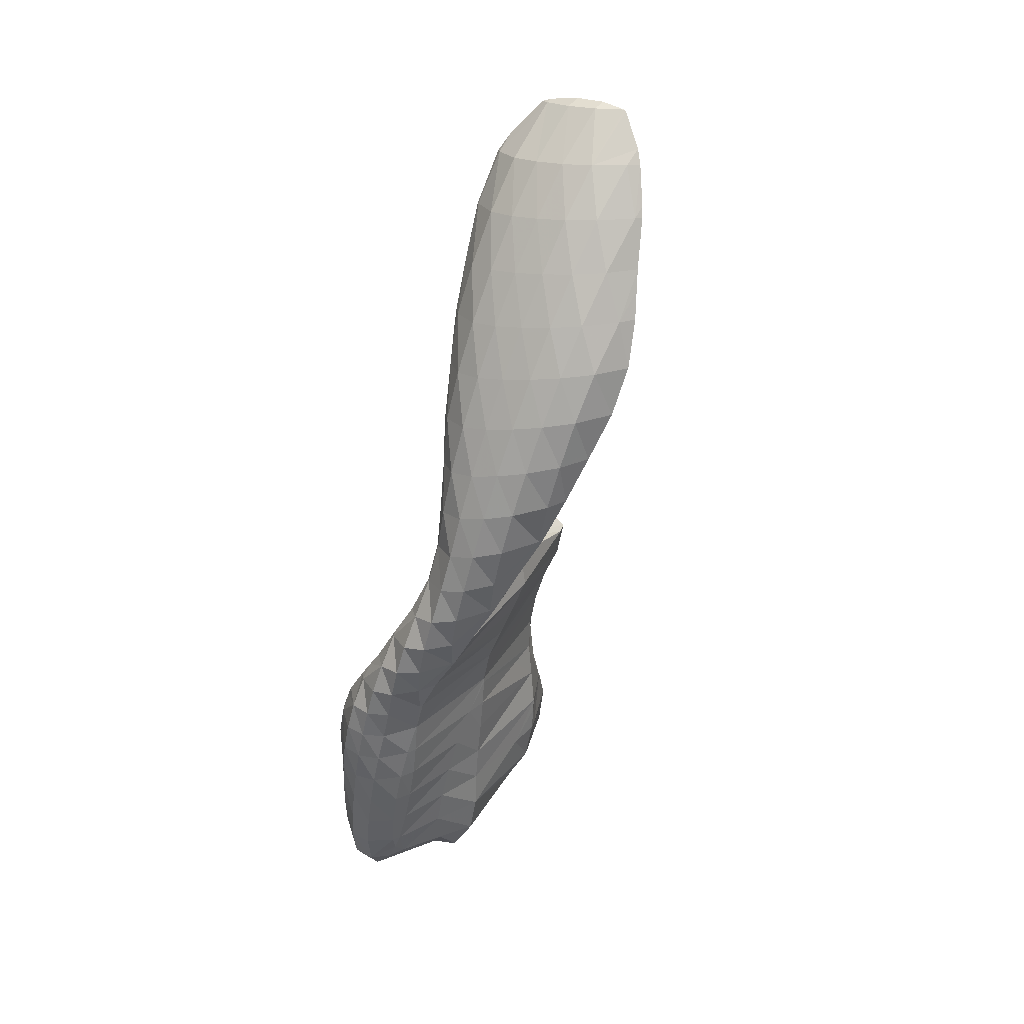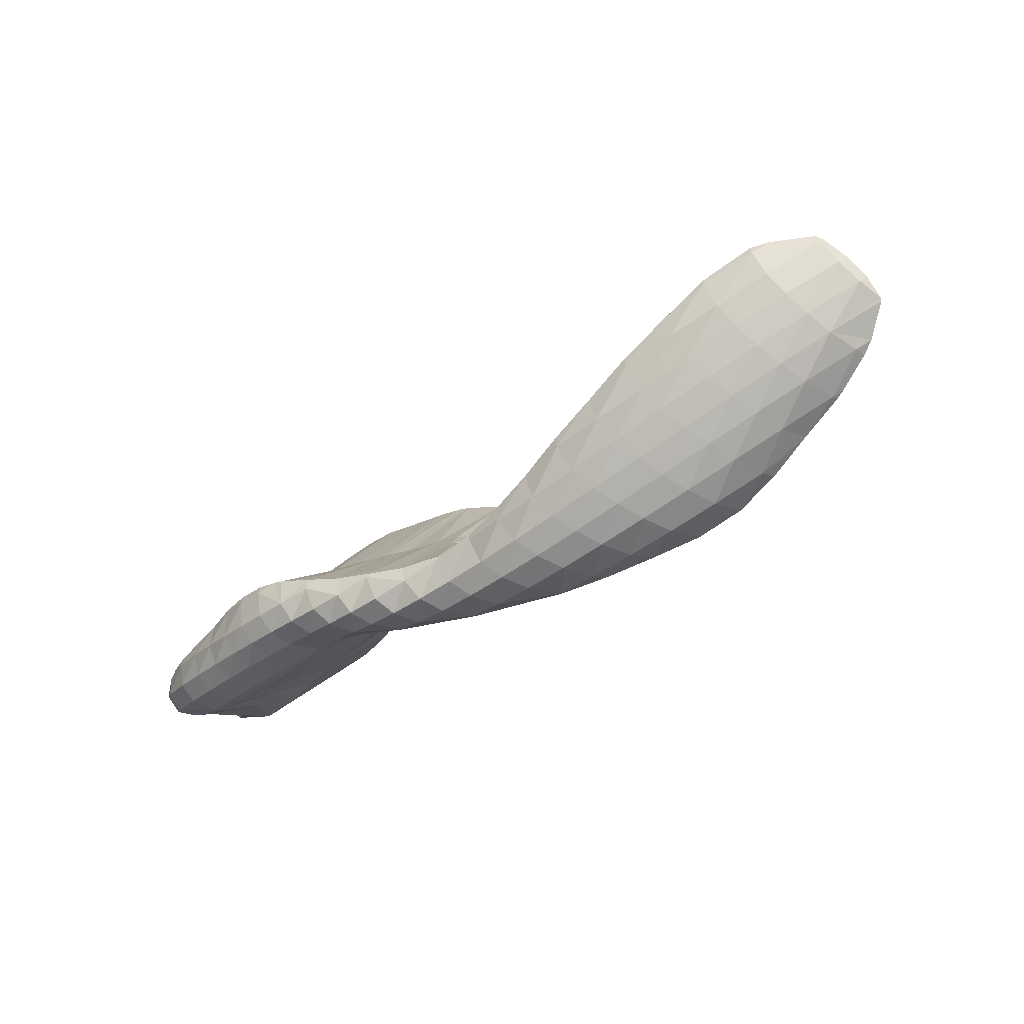
<metadata>
{"format":"obj","ext":"obj","renderer":"f3d","projection":"perspective","resolution":1024,"background":"white","views":[{"elev":-64.4,"azim":-113.1,"up":"+Y"},{"elev":-53.7,"azim":-150.0,"up":"+Y"}]}
</metadata>
<code>
v 231.1 192.3 86.81
v 231 191.8 87.55
v 231.4 191.9 86.6
v 231.8 192.3 85.75
v 231.5 192.8 85.99
v 232.1 193 85.07
v 231.9 193.2 85.18
v 232.2 193.3 84.95
v 231.9 190.9 88.46
v 232.3 190.6 88.72
v 232.5 190.5 88.28
v 233 190.5 87.13
v 231 191.7 87.63
v 233.4 190.8 86.19
v 233.8 191.2 85.37
v 234.2 191.9 84.66
v 233.7 193.3 84.32
v 234.4 192.9 84.18
v 234.4 193.2 84.14
v 233.5 190 89.31
v 233.9 189.8 89.45
v 234 189.7 89.21
v 234.5 189.5 87.96
v 235 189.7 86.96
v 235.4 190 86.07
v 235.8 190.6 85.27
v 236.2 191.3 84.59
v 236.4 192.5 84.17
v 236.4 192.6 84.16
v 235.5 189.2 89.98
v 235.9 188.8 88.94
v 236.5 188.8 87.86
v 236.9 189.1 86.92
v 237.4 189.5 86.07
v 237.8 190 85.3
v 238.1 190.9 84.69
v 236.7 192.4 84.22
v 238.2 191.8 84.48
v 236.1 188.9 90.22
v 237 188.6 90.56
v 237.3 188.3 90.03
v 237.9 188.1 88.83
v 238.4 188.2 87.85
v 238.9 188.6 86.96
v 239.4 189 86.14
v 239.8 189.7 85.42
v 240 190.8 84.91
v 240.1 191.1 84.85
v 238.7 188.1 91
v 239.2 187.6 89.91
v 239.8 187.6 88.83
v 240.3 187.8 87.91
v 240.8 188.2 87.06
v 241.3 188.7 86.28
v 241.7 189.5 85.64
v 240.8 190.8 85.08
v 241.8 190.5 85.37
v 240.4 187.9 91.15
v 241 187.3 89.96
v 241.6 187.2 88.92
v 242.2 187.5 88.03
v 242.7 187.8 87.21
v 243.2 188.4 86.49
v 243.5 189.5 85.97
v 243.6 189.9 85.89
v 242.3 187.7 91.06
v 242.8 187.2 90.14
v 243.4 187 89.08
v 244 187.2 88.19
v 244.6 187.6 87.41
v 245 188.3 86.78
v 244.4 189.6 86.21
v 245.2 189.4 86.5
v 244.1 187.7 90.97
v 244.5 187.3 90.38
v 245.2 187 89.28
v 245.8 187.1 88.4
v 246.3 187.5 87.66
v 246.7 188.5 87.13
v 246.7 189.1 87.03
v 246 187.7 90.84
v 246 187.6 90.72
v 246.8 187.1 89.53
v 247.4 187.1 88.64
v 247.9 187.6 87.93
v 248.2 188.7 87.52
v 248.2 188.9 87.51
v 246.3 187.7 90.8
v 247.8 187.9 90.59
v 248.2 187.4 89.85
v 248.9 187.3 88.89
v 249.4 187.7 88.17
v 249.7 188.7 87.75
v 249.7 188.9 87.73
v 249.5 188.1 90.41
v 249.6 187.9 90.24
v 250.3 187.5 89.15
v 250.8 187.7 88.36
v 251.2 188.4 87.81
v 251.2 189.1 87.67
v 249.9 188.1 90.36
v 251.1 188.4 90.18
v 251.5 187.9 89.48
v 252.1 187.8 88.57
v 252.5 188.3 87.9
v 252.5 189.4 87.5
v 252.7 189.3 87.49
v 252.7 189.4 87.47
v 252.6 188.7 90.03
v 252.7 188.6 89.91
v 253.3 188.2 88.85
v 253.8 188.4 88.07
v 254.1 189 87.51
v 254.1 189.9 87.35
v 252.8 188.8 90
v 254.1 189.1 89.81
v 254.4 188.8 89.23
v 254.9 188.6 88.31
v 255.3 189 87.63
v 254.8 190.2 87.24
v 255.4 189.9 87.2
v 255.4 190.4 87.16
v 255.4 189.5 89.76
v 255.5 189.5 89.67
v 256 189 88.58
v 256.4 189.2 87.81
v 256.6 189.8 87.26
v 256.6 191 87.05
v 256.6 189.9 89.98
v 256.6 189.8 89.96
v 257.2 189.3 88.82
v 257.5 189.4 88.03
v 257.8 189.9 87.44
v 256.9 191.1 87.07
v 257.8 191.1 87.14
v 257.7 191.4 87.16
v 257.8 190.1 90.38
v 257.9 189.9 90.1
v 258.4 189.5 89.04
v 258.7 189.7 88.28
v 258.9 190.2 87.7
v 258.9 191.3 87.42
v 258.8 191.7 87.44
v 258.9 190.3 90.75
v 259.2 190 90.29
v 259.6 189.7 89.29
v 259.8 190 88.57
v 260 190.6 88.03
v 259.9 191.9 87.84
v 259.9 192 87.85
v 260.2 190.6 91.07
v 260.4 190.2 90.56
v 260.8 190 89.6
v 261 190.3 88.91
v 261.1 191.1 88.44
v 260.1 192 87.96
v 261 192.2 88.39
v 261.4 190.8 91.36
v 261.6 190.5 90.91
v 262 190.3 89.94
v 262.2 190.7 89.27
v 262.2 191.6 88.87
v 262.1 192.4 88.89
v 262.8 191.1 91.6
v 262.9 191 91.35
v 263.2 190.8 90.36
v 263.4 191.2 89.7
v 263.3 192.1 89.37
v 263.3 192.6 89.39
v 263.4 191.3 91.65
v 264.2 191.6 91.61
v 264.4 191.4 90.92
v 264.5 191.8 90.27
v 264 192.6 89.75
v 264.5 192.6 90.11
v 264.9 192 91.38
v 265.1 192.4 90.73
v 231.3 192.5 87.01
v 231.6 193.1 86.22
v 232 193.4 85.28
v 232.4 191.1 88.64
v 232.7 192.1 88.11
v 233.1 192.7 87.37
v 233.5 193.2 86.53
v 233.9 193.4 85.58
v 234.3 193.3 84.42
v 233.9 190.1 89.42
v 234.2 191.2 88.97
v 234.6 191.9 88.28
v 235 192.5 87.46
v 235.4 192.8 86.56
v 235.8 193 85.54
v 236.3 192.7 84.28
v 235.7 190.2 89.75
v 236.1 191.1 89.12
v 236.4 191.7 88.34
v 236.9 192.1 87.46
v 237.3 192.3 86.5
v 237.8 192.3 85.38
v 237.2 189.2 90.47
v 237.5 190.2 89.95
v 237.9 190.9 89.22
v 238.3 191.3 88.38
v 238.8 191.6 87.46
v 239.3 191.7 86.43
v 239.9 191.3 85.19
v 238.9 189.3 90.74
v 239.3 190.1 90.1
v 239.7 190.6 89.3
v 240.2 190.9 88.42
v 240.7 191.1 87.46
v 241.3 191 86.35
v 240.7 189.1 90.86
v 241.1 189.9 90.2
v 241.5 190.3 89.39
v 242 190.6 88.5
v 242.6 190.6 87.49
v 243.3 190.2 86.27
v 242.5 188.8 90.89
v 242.8 189.6 90.29
v 243.3 190.1 89.5
v 243.8 190.3 88.59
v 244.5 190.1 87.53
v 244.2 188.4 90.91
v 244.6 189.4 90.39
v 245 189.9 89.64
v 245.6 190 88.73
v 246.3 189.5 87.58
v 246 187.9 90.84
v 246.2 189.2 90.51
v 246.6 189.8 89.83
v 247.2 189.9 88.94
v 248.1 189 87.63
v 247.7 189.1 90.63
v 248 190.2 90.19
v 248.4 190.5 89.38
v 249.5 189.1 87.91
v 249.3 188.9 90.66
v 248.7 191.9 91.14
v 248.7 191.9 91.19
v 248.9 192.2 90.34
v 249.3 192.4 90.03
v 250 191.5 89.12
v 249.9 191.9 91.84
v 250.1 192.6 89.71
v 252.5 189.9 87.74
v 251 192.8 89.65
v 251.3 192.1 91.89
v 252.3 193.1 89.67
v 253 191.9 88.79
v 253 191.5 91.34
v 252.6 192.4 91.93
v 253.3 193.4 89.61
v 255 191.1 87.76
v 253.6 193.5 89.61
v 253.6 192.7 91.98
v 253.9 192.7 92
v 254.9 193.9 89.64
v 255.6 192.7 88.63
v 255.2 193 92.27
v 256.1 194.3 89.73
v 256.4 193.9 89.36
v 257.5 191.8 87.52
v 255.4 193 92.35
v 256.4 193.1 92.71
v 256.7 192.5 92.26
v 257.3 194.6 90.01
v 257.5 194.3 89.75
v 258.6 192.2 87.88
v 257.6 193.3 93.12
v 258.1 192.2 92.28
v 258.4 194.8 90.46
v 258.8 194.1 89.81
v 259.8 192.2 87.98
v 258.9 193.5 93.53
v 259.5 192.2 92.46
v 259.6 195 90.9
v 260.2 193.8 89.86
v 260.2 193.6 93.98
v 260.8 192.3 92.7
v 260.8 195.2 91.32
v 261.6 193.6 89.94
v 261.5 193.7 94.5
v 262.1 192.5 93.05
v 262.1 195.3 91.79
v 263 193.2 89.95
v 262.9 193.9 94.84
v 263.4 193.1 93.63
v 263.9 192.1 92.19
v 263 195.4 92.22
v 263.6 194.7 91.92
v 263.4 195.4 92.44
v 264.4 194.4 94.66
v 264.4 194.5 94.58
v 264.6 194.5 93.82
v 264.5 195 93.77
v 264.3 195.2 93.29
v 264.6 194.8 94.03
v 248.7 192.1 91.21
v 248.8 193.2 90.81
v 248.8 195.5 92.99
v 248.4 196.2 92.41
v 248.7 195.9 93.09
v 249.3 196.3 91.61
v 249.2 196.5 91.81
v 250 195.8 93.28
v 249.9 196.1 93.37
v 249.3 196.6 91.77
v 250.7 197 91.41
v 252.1 193.9 92.48
v 251.3 196.4 93.38
v 251.1 197.1 91.37
v 252.1 197.4 91.37
v 252.6 196.6 93.54
v 253.4 197.7 91.44
v 253.8 196.8 93.84
v 254.6 198 91.5
v 255.5 195.7 93.81
v 255.1 196.9 94.29
v 256.5 196.6 90.93
v 255 198.1 91.56
v 255.9 198.3 91.72
v 255.3 196.9 94.41
v 256.3 196.9 94.93
v 256.7 198.4 92
v 257.1 198.4 92.13
v 257.5 196.9 95.58
v 258.3 198.5 92.73
v 258 196.9 95.75
v 258.9 196.9 96.07
v 259.3 195.9 95.44
v 259.5 198.5 93.4
v 260.3 197.1 96.39
v 260.7 195.9 95.73
v 259.6 198.5 93.48
v 261.7 196.3 92.53
v 260.7 198.3 94.3
v 260.4 197.1 96.41
v 261.8 197.5 96.27
v 261.9 198 95.46
v 262 197.8 95.4
v 261.9 197.9 95.68
v 262.7 196.7 93.91
v 261 198.3 94.54
v 262 197.6 96.18
v 264.4 195.2 94.21
v 248.7 196.6 92.7
v 249.9 197.2 93.1
v 250.2 197.5 92.37
v 251.2 197.4 93.31
v 251.3 197.9 92.74
v 251.8 197.7 91.77
v 252.4 197.6 93.54
v 252.5 198.3 93.07
v 252.9 198.2 92.22
v 253.6 197.9 93.86
v 253.7 198.6 93.42
v 254 198.7 92.65
v 254.8 198.3 94.26
v 254.9 199 93.79
v 255.2 199.1 93.02
v 255.8 198.4 91.86
v 256.1 197.7 94.99
v 255.9 198.9 94.77
v 256.1 199.4 94.22
v 256.4 199.3 93.36
v 257.1 198.6 95.7
v 257.1 199.6 95.4
v 257.3 199.9 94.74
v 257.8 199.3 93.61
v 258.8 197.3 96.16
v 258.3 199.4 96.42
v 258.2 200.5 96.19
v 258.5 200.3 95.3
v 259.4 198.7 93.55
v 260.3 197.2 96.42
v 259.7 199.5 96.83
v 259.5 200.7 96.65
v 260.3 199.4 95.07
v 261.7 198 96.34
g foo
f 3 2 1
f 4 3 1
f 5 4 1
f 6 4 5
f 7 6 5
f 6 7 8
f 11 10 9
f 12 11 9
f 13 12 9
f 2 12 13
f 3 12 2
f 14 12 3
f 14 4 15
f 14 3 4
f 15 6 16
f 15 4 6
f 17 6 8
f 18 6 17
f 16 6 18
f 18 17 19
f 22 21 20
f 10 22 20
f 11 22 10
f 23 22 11
f 23 12 24
f 23 11 12
f 24 14 25
f 24 12 14
f 25 15 26
f 25 14 15
f 26 16 27
f 26 15 16
f 27 18 28
f 27 16 18
f 28 18 19
f 29 28 19
f 22 31 30
f 21 22 30
f 31 23 32
f 31 22 23
f 32 24 33
f 32 23 24
f 33 25 34
f 33 24 25
f 34 26 35
f 34 25 26
f 35 27 36
f 35 26 27
f 38 28 37
f 36 28 38
f 27 28 36
f 28 29 37
f 41 40 39
f 30 41 39
f 31 41 30
f 42 41 31
f 42 32 43
f 42 31 32
f 43 33 44
f 43 32 33
f 44 34 45
f 44 33 34
f 45 35 46
f 45 34 35
f 46 36 47
f 46 35 36
f 47 36 38
f 48 47 38
f 41 50 49
f 40 41 49
f 50 42 51
f 50 41 42
f 51 43 52
f 51 42 43
f 52 44 53
f 52 43 44
f 53 45 54
f 53 44 45
f 54 46 55
f 54 45 46
f 57 47 56
f 55 47 57
f 46 47 55
f 47 48 56
f 50 59 58
f 49 50 58
f 59 51 60
f 59 50 51
f 60 52 61
f 60 51 52
f 61 53 62
f 61 52 53
f 62 54 63
f 62 53 54
f 63 55 64
f 63 54 55
f 64 55 57
f 65 64 57
f 59 67 66
f 58 59 66
f 67 60 68
f 67 59 60
f 68 61 69
f 68 60 61
f 69 62 70
f 69 61 62
f 70 63 71
f 70 62 63
f 73 64 72
f 71 64 73
f 63 64 71
f 64 65 72
f 67 75 74
f 66 67 74
f 75 68 76
f 75 67 68
f 76 69 77
f 76 68 69
f 77 70 78
f 77 69 70
f 78 71 79
f 78 70 71
f 79 71 73
f 80 79 73
f 75 82 81
f 74 75 81
f 82 76 83
f 82 75 76
f 83 77 84
f 83 76 77
f 84 78 85
f 84 77 78
f 85 79 86
f 85 78 79
f 86 79 80
f 87 86 80
f 82 88 81
f 88 90 89
f 82 90 88
f 83 90 82
f 90 84 91
f 90 83 84
f 91 85 92
f 91 84 85
f 92 86 93
f 92 85 86
f 93 86 87
f 94 93 87
f 90 96 95
f 89 90 95
f 96 91 97
f 96 90 91
f 97 92 98
f 97 91 92
f 98 93 99
f 98 92 93
f 99 93 94
f 100 99 94
f 96 101 95
f 101 103 102
f 96 103 101
f 97 103 96
f 103 98 104
f 103 97 98
f 104 99 105
f 104 98 99
f 106 99 100
f 107 99 106
f 105 99 107
f 107 106 108
f 103 110 109
f 102 103 109
f 110 104 111
f 110 103 104
f 111 105 112
f 111 104 105
f 112 107 113
f 112 105 107
f 113 107 108
f 114 113 108
f 110 115 109
f 115 117 116
f 110 117 115
f 111 117 110
f 117 112 118
f 117 111 112
f 118 113 119
f 118 112 113
f 120 113 114
f 121 113 120
f 119 113 121
f 121 120 122
f 117 124 123
f 116 117 123
f 124 118 125
f 124 117 118
f 125 119 126
f 125 118 119
f 126 121 127
f 126 119 121
f 127 121 122
f 128 127 122
f 124 130 129
f 123 124 129
f 130 125 131
f 130 124 125
f 131 126 132
f 131 125 126
f 132 127 133
f 132 126 127
f 134 127 128
f 135 127 134
f 133 127 135
f 135 134 136
f 130 138 137
f 129 130 137
f 138 131 139
f 138 130 131
f 139 132 140
f 139 131 132
f 140 133 141
f 140 132 133
f 141 135 142
f 141 133 135
f 142 135 136
f 143 142 136
f 138 145 144
f 137 138 144
f 145 139 146
f 145 138 139
f 146 140 147
f 146 139 140
f 147 141 148
f 147 140 141
f 148 142 149
f 148 141 142
f 149 142 143
f 150 149 143
f 145 152 151
f 144 145 151
f 152 146 153
f 152 145 146
f 153 147 154
f 153 146 147
f 154 148 155
f 154 147 148
f 157 149 156
f 155 149 157
f 148 149 155
f 149 150 156
f 152 159 158
f 151 152 158
f 159 153 160
f 159 152 153
f 160 154 161
f 160 153 154
f 161 155 162
f 161 154 155
f 162 155 157
f 163 162 157
f 159 165 164
f 158 159 164
f 165 160 166
f 165 159 160
f 166 161 167
f 166 160 161
f 167 162 168
f 167 161 162
f 168 162 163
f 169 168 163
f 165 170 164
f 170 172 171
f 165 172 170
f 166 172 165
f 172 167 173
f 172 166 167
f 175 168 174
f 173 168 175
f 167 168 173
f 168 169 174
f 172 176 171
f 172 173 177
f 176 172 177
f 173 175 177
f 1 2 178
f 5 1 178
f 179 5 178
f 7 5 179
f 180 7 179
f 8 7 180
f 9 10 181
f 13 9 181
f 182 13 181
f 13 178 2
f 182 178 13
f 183 178 182
f 179 183 184
f 179 178 183
f 180 184 185
f 180 179 184
f 8 186 17
f 180 186 8
f 185 186 180
f 19 17 186
f 20 21 187
f 20 181 10
f 187 181 20
f 188 181 187
f 182 188 189
f 182 181 188
f 183 189 190
f 183 182 189
f 184 190 191
f 184 183 190
f 185 191 192
f 185 184 191
f 186 192 193
f 186 185 192
f 29 19 186
f 193 29 186
f 21 30 194
f 187 21 194
f 188 194 195
f 188 187 194
f 189 195 196
f 189 188 195
f 190 196 197
f 190 189 196
f 191 197 198
f 191 190 197
f 192 198 199
f 192 191 198
f 37 199 38
f 193 199 37
f 192 199 193
f 37 29 193
f 39 40 200
f 39 194 30
f 200 194 39
f 201 194 200
f 195 201 202
f 195 194 201
f 196 202 203
f 196 195 202
f 197 203 204
f 197 196 203
f 198 204 205
f 198 197 204
f 199 205 206
f 199 198 205
f 48 38 199
f 206 48 199
f 40 49 207
f 200 40 207
f 201 207 208
f 201 200 207
f 202 208 209
f 202 201 208
f 203 209 210
f 203 202 209
f 204 210 211
f 204 203 210
f 205 211 212
f 205 204 211
f 56 212 57
f 206 212 56
f 205 212 206
f 56 48 206
f 49 58 213
f 207 49 213
f 208 213 214
f 208 207 213
f 209 214 215
f 209 208 214
f 210 215 216
f 210 209 215
f 211 216 217
f 211 210 216
f 212 217 218
f 212 211 217
f 65 57 212
f 218 65 212
f 58 66 219
f 213 58 219
f 214 219 220
f 214 213 219
f 215 220 221
f 215 214 220
f 216 221 222
f 216 215 221
f 217 222 223
f 217 216 222
f 72 223 73
f 218 223 72
f 217 223 218
f 72 65 218
f 66 74 224
f 219 66 224
f 220 224 225
f 220 219 224
f 221 225 226
f 221 220 225
f 222 226 227
f 222 221 226
f 223 227 228
f 223 222 227
f 80 73 223
f 228 80 223
f 74 81 229
f 224 74 229
f 225 229 230
f 225 224 229
f 226 230 231
f 226 225 230
f 227 231 232
f 227 226 231
f 228 232 233
f 228 227 232
f 87 80 228
f 233 87 228
f 81 88 229
f 89 229 88
f 234 229 89
f 230 229 234
f 231 234 235
f 231 230 234
f 232 235 236
f 232 231 235
f 233 236 237
f 233 232 236
f 94 87 233
f 237 94 233
f 89 95 238
f 234 89 238
f 235 240 239
f 235 238 240
f 235 234 238
f 236 235 241
f 235 239 241
f 243 241 242
f 243 236 241
f 243 237 236
f 100 94 237
f 243 100 237
f 95 101 238
f 102 238 101
f 102 240 238
f 102 244 240
f 245 243 242
f 246 106 100
f 247 246 100
f 243 247 100
f 245 247 243
f 108 106 246
f 109 244 102
f 109 248 244
f 250 246 249
f 246 247 249
f 114 108 246
f 250 114 246
f 251 109 115
f 252 109 251
f 248 109 252
f 115 116 251
f 253 250 249
f 254 120 114
f 255 254 114
f 250 255 114
f 253 255 250
f 122 120 254
f 251 256 252
f 116 256 251
f 116 257 256
f 116 123 257
f 259 254 258
f 254 255 258
f 128 122 254
f 259 128 254
f 129 257 123
f 129 260 257
f 262 259 261
f 259 258 261
f 128 263 134
f 259 263 128
f 262 263 259
f 136 134 263
f 266 265 264
f 260 266 264
f 260 137 266
f 260 129 137
f 268 262 267
f 262 261 267
f 263 268 269
f 263 262 268
f 143 136 263
f 269 143 263
f 266 271 270
f 265 266 270
f 137 144 266
f 144 271 266
f 273 268 272
f 268 267 272
f 269 273 274
f 269 268 273
f 150 143 269
f 274 150 269
f 271 276 275
f 270 271 275
f 144 151 271
f 151 276 271
f 278 273 277
f 273 272 277
f 156 278 157
f 274 278 156
f 273 278 274
f 156 150 274
f 276 280 279
f 275 276 279
f 151 158 276
f 158 280 276
f 282 278 281
f 278 277 281
f 163 157 278
f 282 163 278
f 280 284 283
f 279 280 283
f 158 164 280
f 164 284 280
f 286 282 285
f 282 281 285
f 169 163 282
f 286 169 282
f 284 288 287
f 283 284 287
f 289 164 170
f 289 284 164
f 289 288 284
f 170 171 289
f 292 291 290
f 291 175 174
f 290 291 174
f 286 290 174
f 285 290 286
f 174 169 286
f 288 293 287
f 293 295 294
f 288 295 293
f 289 295 288
f 289 171 295
f 176 295 171
f 296 295 176
f 176 297 296
f 292 177 291
f 297 177 292
f 176 177 297
f 177 175 291
f 295 298 294
f 295 296 298
f 239 240 299
f 241 239 299
f 300 241 299
f 242 241 300
f 240 244 301
f 299 240 301
f 300 303 302
f 300 301 303
f 300 299 301
f 304 245 242
f 305 304 242
f 300 305 242
f 302 305 300
f 247 245 304
f 244 248 306
f 301 244 306
f 301 306 303
f 306 307 303
f 308 304 305
f 308 247 304
f 309 247 308
f 249 247 309
f 248 252 310
f 306 248 310
f 306 310 307
f 310 311 307
f 249 309 253
f 309 312 253
f 253 312 313
f 255 253 313
f 252 256 310
f 257 310 256
f 257 311 310
f 257 314 311
f 255 315 258
f 255 313 315
f 260 314 257
f 260 316 314
f 258 317 261
f 258 315 317
f 264 265 318
f 319 264 318
f 319 260 264
f 319 316 260
f 267 321 320
f 267 317 321
f 267 261 317
f 320 321 322
f 318 324 323
f 265 324 318
f 270 324 265
f 319 318 323
f 326 320 325
f 326 267 320
f 326 272 267
f 320 322 325
f 275 324 270
f 275 327 324
f 272 328 277
f 272 326 328
f 331 330 329
f 327 331 329
f 327 279 331
f 327 275 279
f 277 332 281
f 277 328 332
f 331 334 333
f 330 331 333
f 279 283 331
f 283 334 331
f 337 336 335
f 336 332 335
f 285 332 336
f 281 332 285
f 334 338 333
f 283 338 334
f 283 339 338
f 283 287 339
f 342 341 340
f 341 343 340
f 343 344 340
f 343 292 290
f 344 343 290
f 336 344 290
f 337 344 336
f 290 285 336
f 293 345 339
f 287 293 339
f 293 294 345
f 346 345 294
f 342 345 346
f 346 341 342
f 297 346 296
f 343 346 297
f 341 346 343
f 297 292 343
f 294 298 346
f 298 296 346
f 302 303 347
f 305 302 347
f 303 307 348
f 347 303 348
f 305 349 308
f 347 349 305
f 348 349 347
f 309 308 349
f 307 311 350
f 348 307 350
f 349 350 351
f 349 348 350
f 309 352 312
f 349 352 309
f 351 352 349
f 313 312 352
f 311 314 353
f 350 311 353
f 351 353 354
f 351 350 353
f 352 354 355
f 352 351 354
f 315 313 352
f 355 315 352
f 314 316 356
f 353 314 356
f 354 356 357
f 354 353 356
f 355 357 358
f 355 354 357
f 317 315 355
f 358 317 355
f 316 319 359
f 356 316 359
f 357 359 360
f 357 356 359
f 358 360 361
f 358 357 360
f 317 362 321
f 358 362 317
f 361 362 358
f 322 321 362
f 323 324 363
f 323 359 319
f 363 359 323
f 364 359 363
f 360 364 365
f 360 359 364
f 361 365 366
f 361 360 365
f 325 366 326
f 362 366 325
f 361 366 362
f 325 322 362
f 324 327 367
f 363 324 367
f 364 367 368
f 364 363 367
f 365 368 369
f 365 364 368
f 366 369 370
f 366 365 369
f 328 326 366
f 370 328 366
f 329 330 371
f 329 367 327
f 371 367 329
f 372 367 371
f 368 372 373
f 368 367 372
f 369 373 374
f 369 368 373
f 370 374 375
f 370 369 374
f 332 328 370
f 375 332 370
f 330 333 376
f 371 330 376
f 372 376 377
f 372 371 376
f 373 377 378
f 373 372 377
f 374 378 379
f 374 373 378
f 335 379 337
f 375 379 335
f 374 379 375
f 335 332 375
f 333 338 376
f 339 376 338
f 380 376 339
f 377 376 380
f 340 380 342
f 378 380 340
f 377 380 378
f 340 344 379
f 378 340 379
f 344 337 379
f 339 345 380
f 345 342 380
g

</code>
